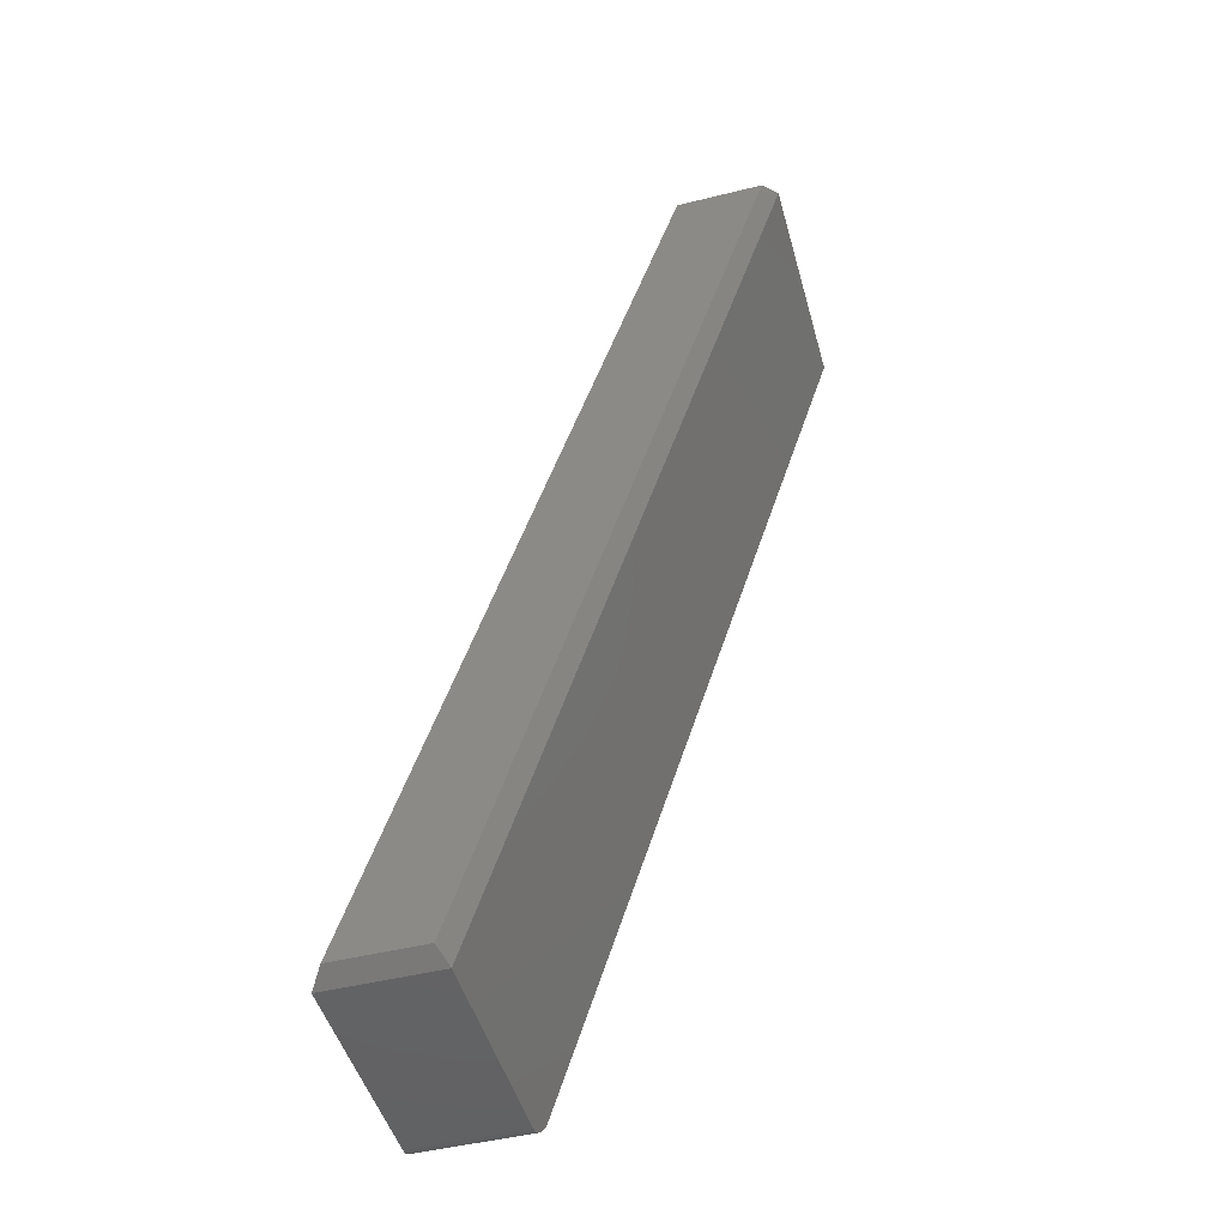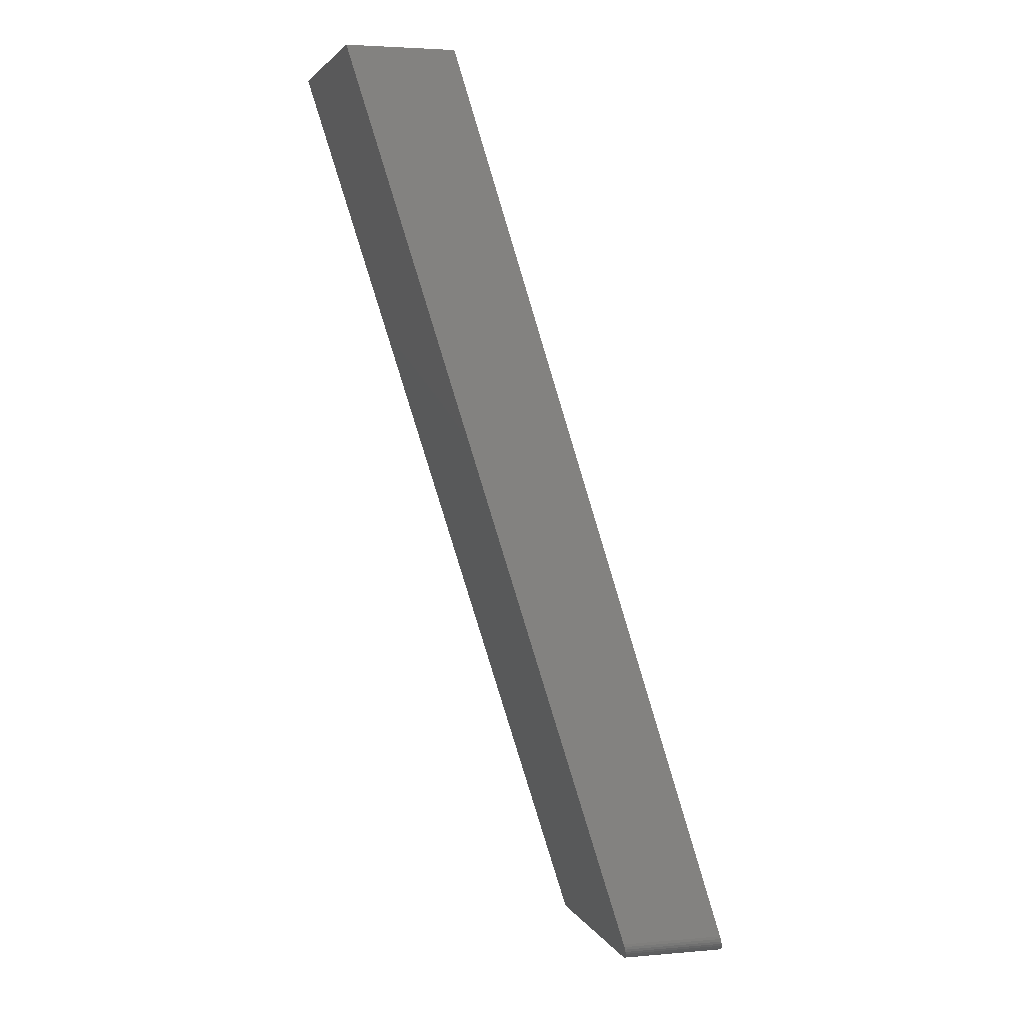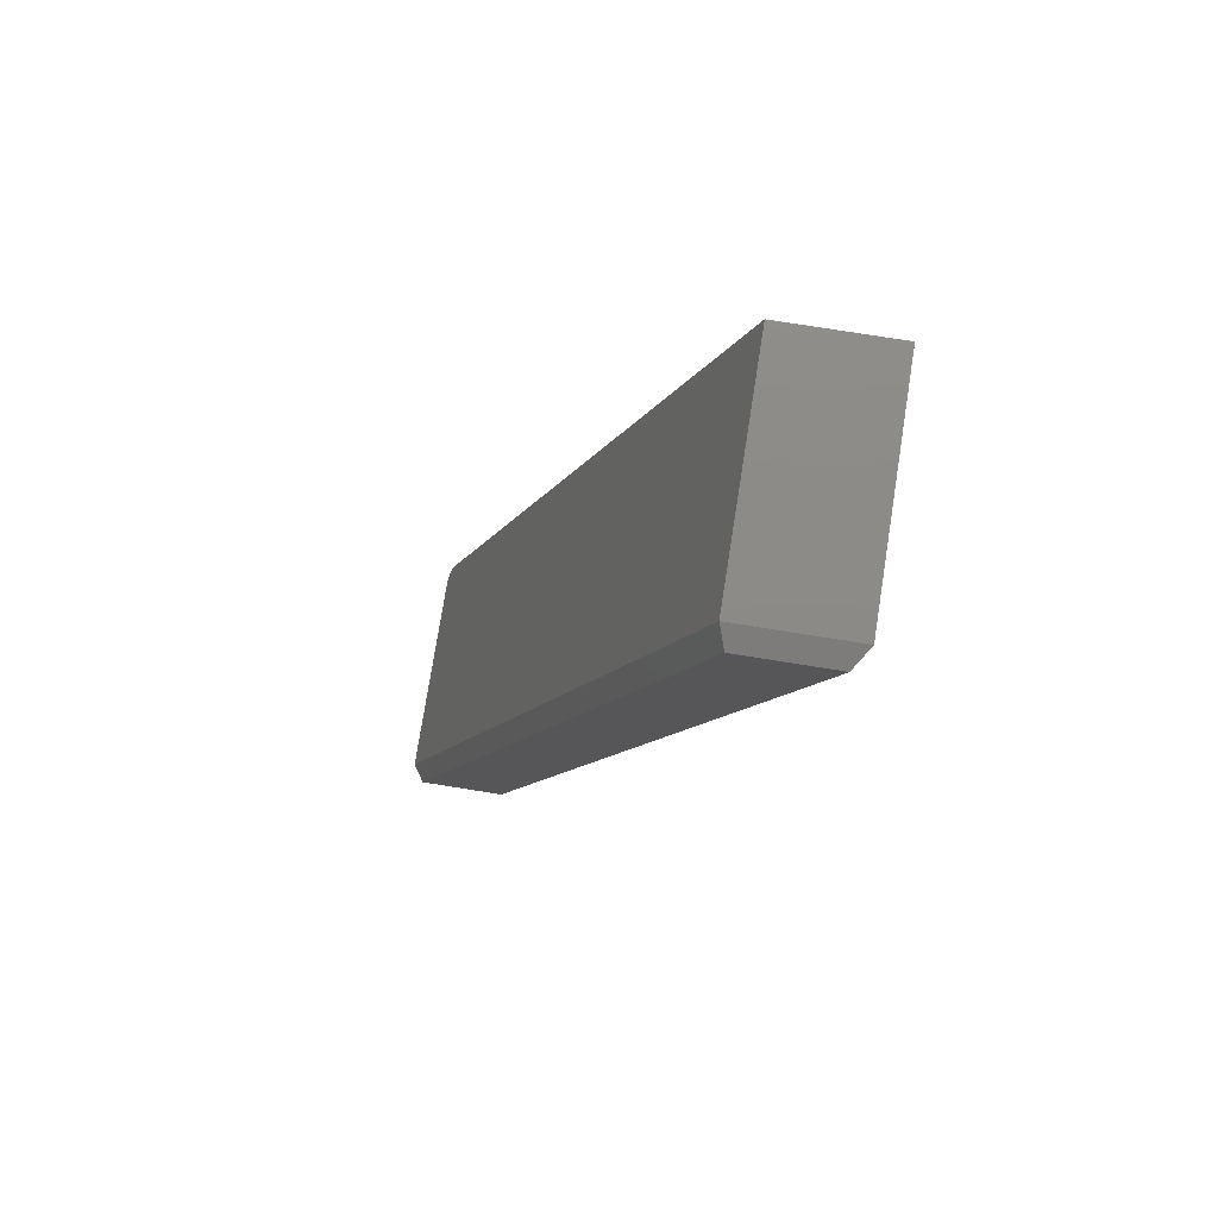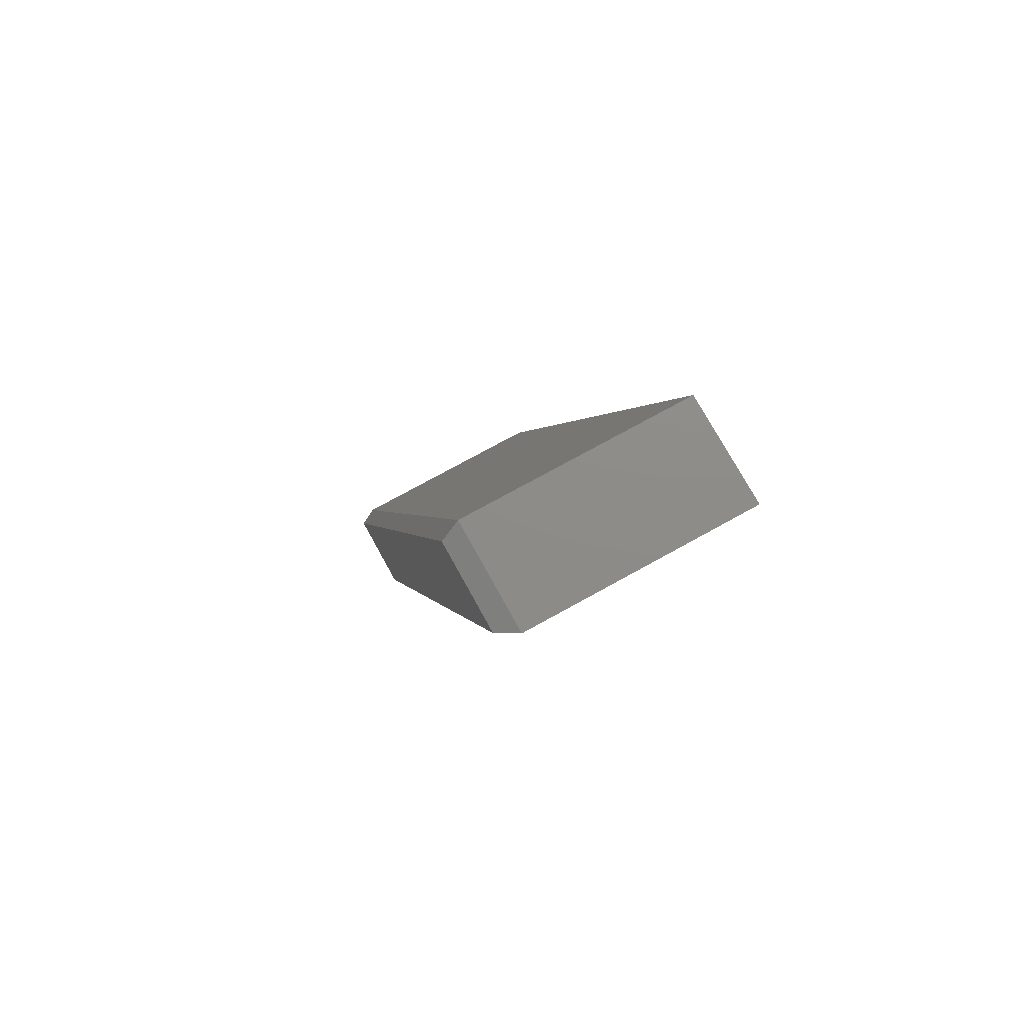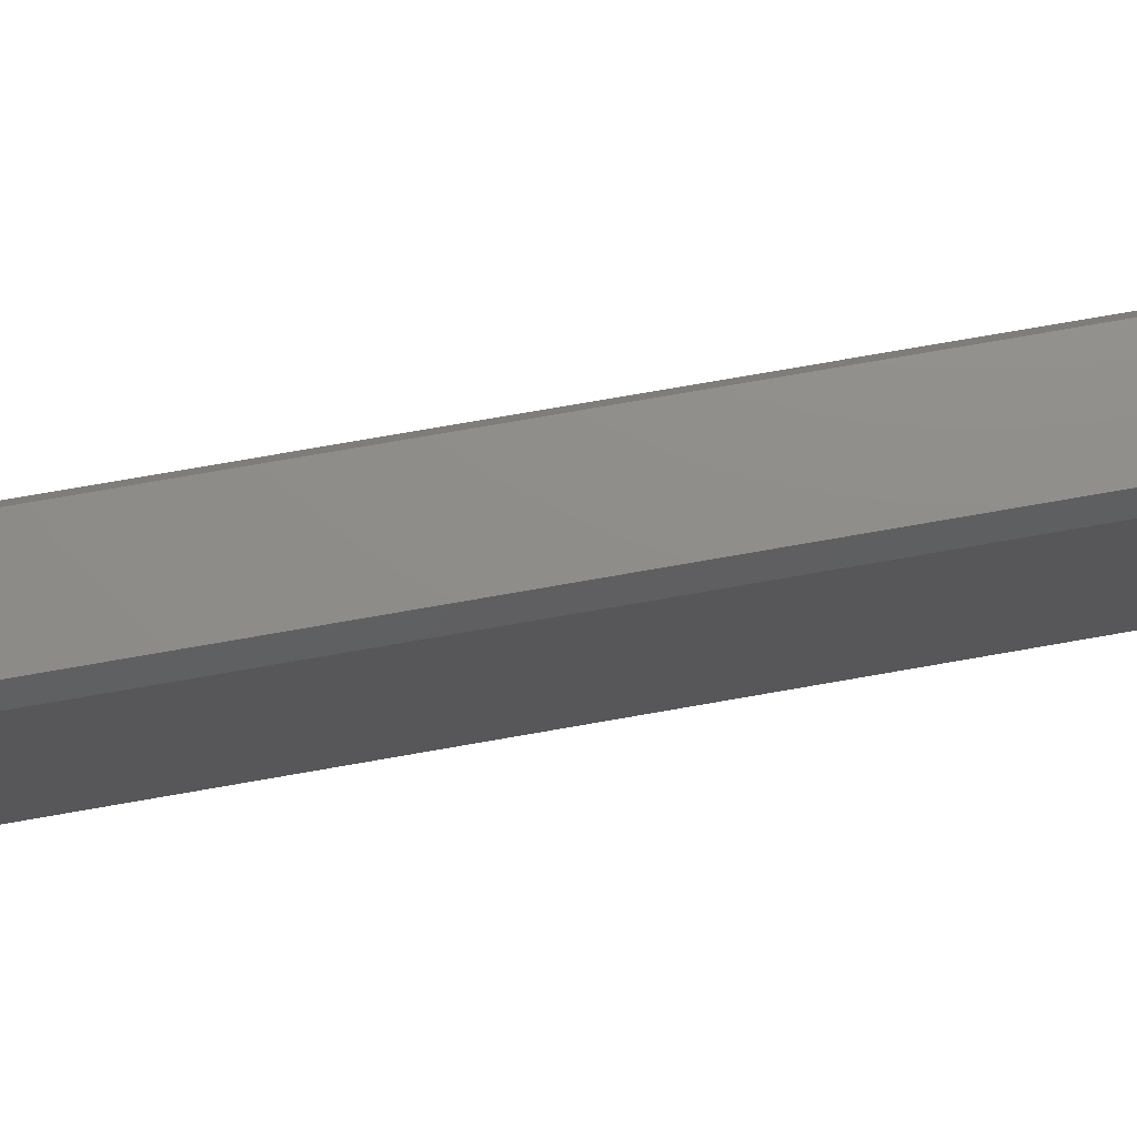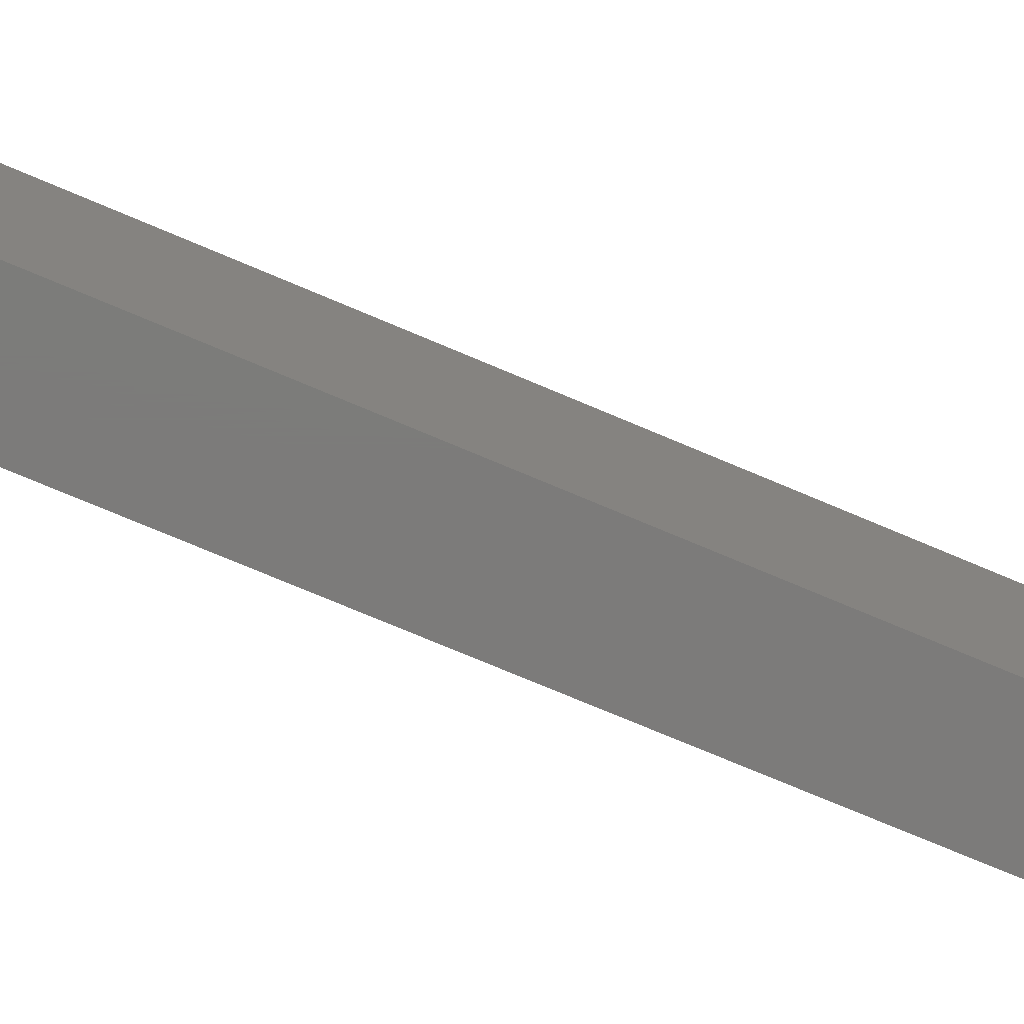
<metadata>
{"format":"stl","ext":"stl","renderer":"f3d","projection":"perspective","resolution":1024,"background":"white","views":[{"elev":-48.1,"azim":-164.5,"up":"+Z"},{"elev":3.8,"azim":-15.7,"up":"+Z"},{"elev":77.1,"azim":-171.0,"up":"+Z"},{"elev":75.1,"azim":-118.9,"up":"+Z"},{"elev":73.9,"azim":-117.5,"up":"+Y"},{"elev":-75.0,"azim":49.6,"up":"+Y"}]}
</metadata>
<code>
# stl→obj: 32 verts, 60 faces
v -0.1475 -0.01562 0.75
v 0.08438 -0.1953 0.01562
v 0.08663 -0.1936 0.008497
v -0.1475 -0.1953 0.75
v 0.08515 -0.1951 0.01318
v 0.08591 -0.1945 0.01078
v 0.08926 -0.182 0.0001671
v 0.08839 -0.1888 0.002924
v 0.08908 -0.1844 0.0007199
v 0.08879 -0.1867 0.001646
v 0.08931 -0.1797 1.463e-17
v 0.08931 -0.01562 -3.583e-18
v 0.08729 -0.1923 0.006393
v 0.08788 -0.1907 0.00452
v 0.002467 -0.01562 1.735e-18
v 0.002467 -0.1797 -5.352e-16
v -0.002467 -0.1953 0.01562
v -0.2344 -0.1953 0.75
v -0.2344 -0.01562 0.75
v 0.001926 -0.1868 0.001714
v 0.001519 -0.1889 0.003002
v 0.001014 -0.1908 0.004602
v 0.0004229 -0.1924 0.006473
v -0.0002396 -0.1936 0.008571
v -0.0009575 -0.1946 0.01084
v -0.001713 -0.1951 0.01324
v 0.002406 -0.1821 0.0001932
v 0.002224 -0.1845 0.0007698
v 0.008193 -6.893e-17 0.007812
v -0.2237 -2.756e-19 0.7422
v 0.07865 -6.502e-17 0.007812
v -0.1533 3.636e-18 0.7422
f 1 2 3
f 1 4 2
f 2 5 3
f 3 5 6
f 7 8 9
f 9 8 10
f 11 12 1
f 11 1 3
f 11 3 13
f 11 13 14
f 11 14 8
f 11 8 7
f 15 12 16
f 16 12 11
f 17 18 19
f 15 20 21
f 15 21 22
f 15 22 23
f 15 23 24
f 15 24 25
f 15 25 26
f 15 26 17
f 15 17 19
f 20 15 16
f 20 16 27
f 20 27 28
f 17 2 18
f 18 2 4
f 16 11 27
f 27 11 7
f 27 7 28
f 28 7 9
f 28 9 20
f 20 9 10
f 20 10 21
f 21 10 8
f 21 8 22
f 22 8 14
f 22 14 23
f 23 14 13
f 23 13 24
f 24 13 3
f 24 3 25
f 25 3 6
f 25 6 26
f 26 6 5
f 26 5 17
f 17 5 2
f 29 30 31
f 31 30 32
f 1 19 4
f 4 19 18
f 12 31 1
f 1 31 32
f 15 29 12
f 12 29 31
f 19 30 15
f 15 30 29
f 1 32 19
f 19 32 30

</code>
